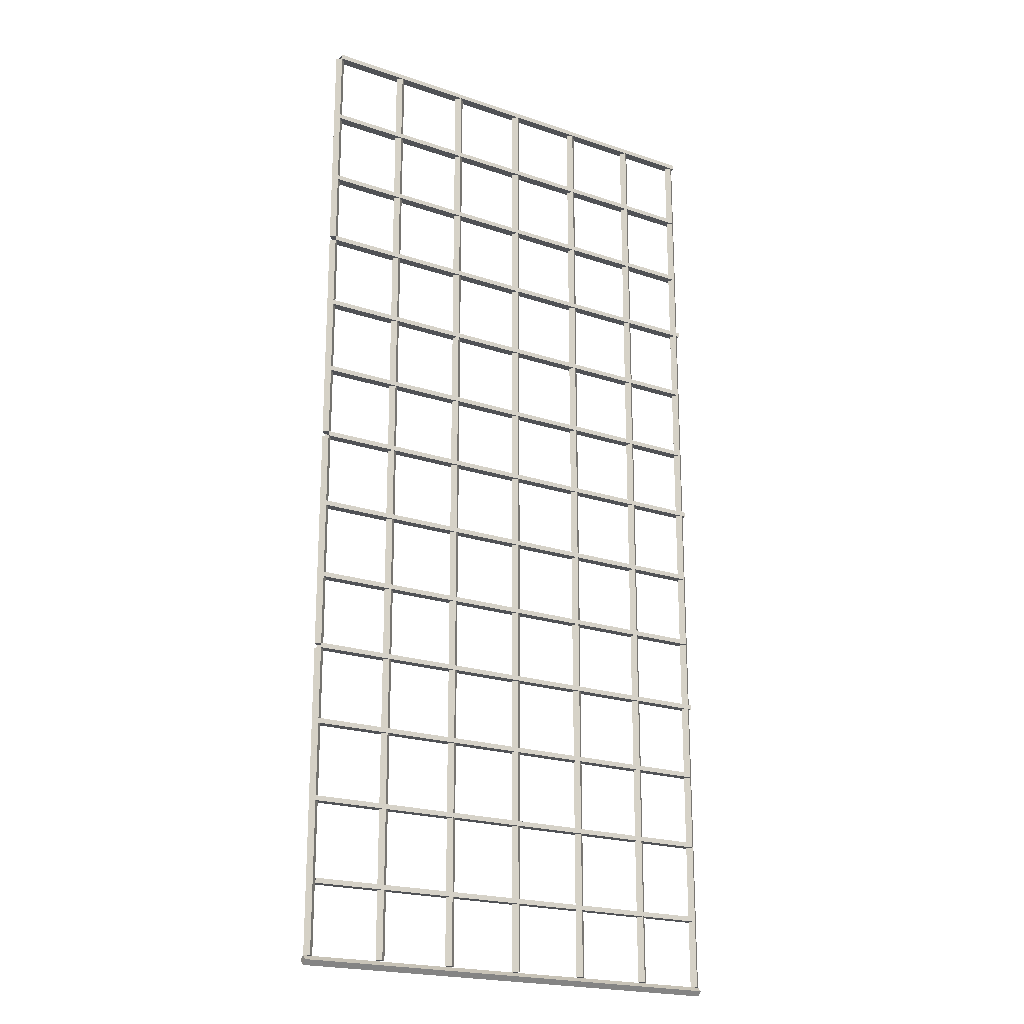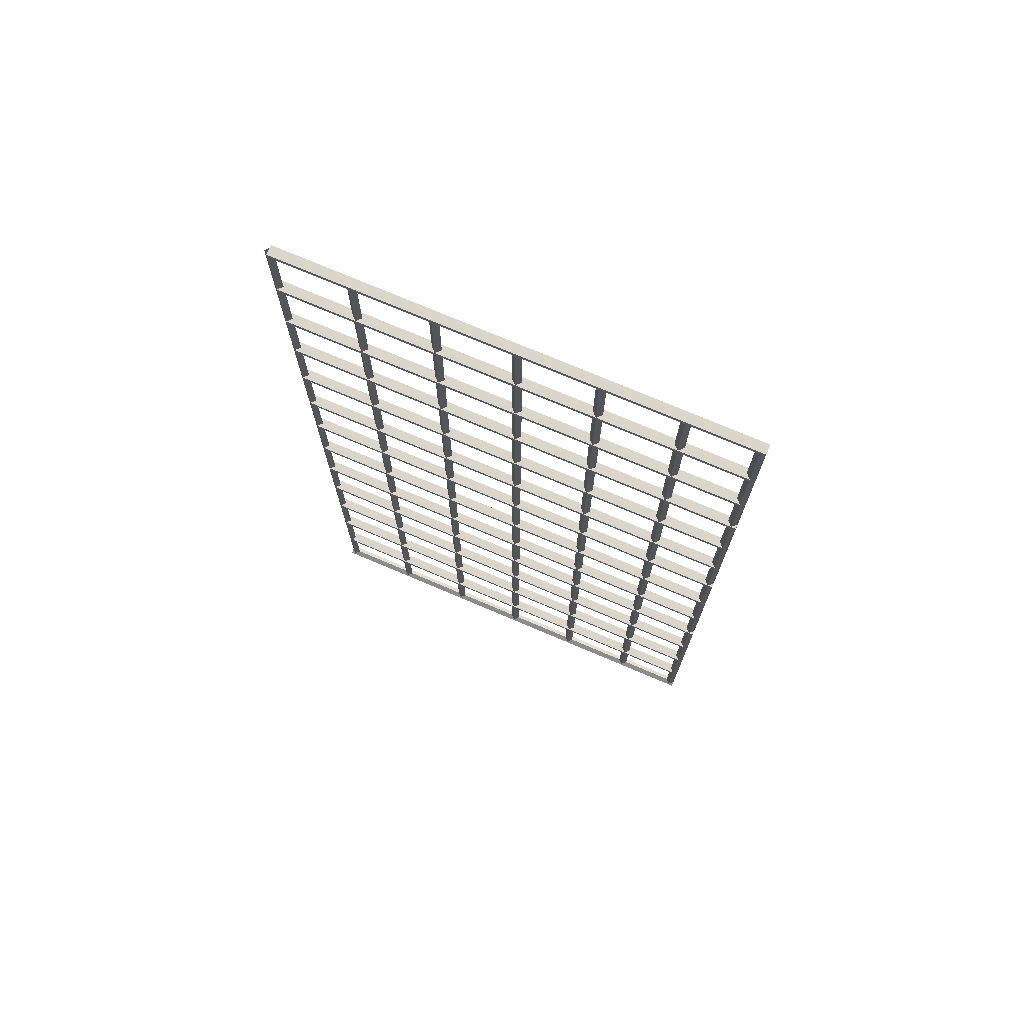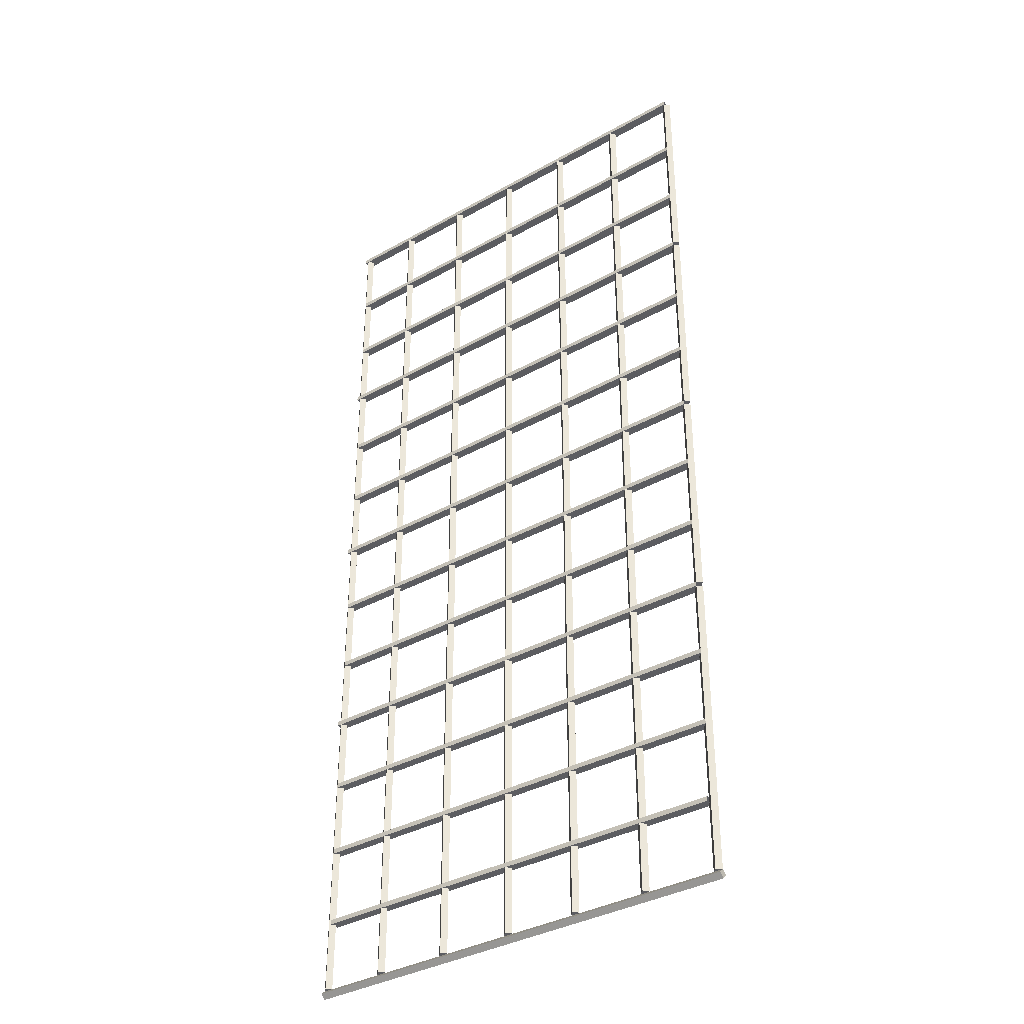
<metadata>
{"format":"obj","ext":"obj","renderer":"f3d","projection":"perspective","resolution":1024,"background":"white","views":[{"elev":-20.7,"azim":-31.7,"up":"+Z"},{"elev":73.9,"azim":23.1,"up":"+Z"},{"elev":-36.3,"azim":-143.7,"up":"+Z"}]}
</metadata>
<code>
o freezer_floorcage
v -64 -3.974 36
v -60 0.01311 36
v -60 -7.962 36
v -56 -3.974 36
v -30 -7.975 -352
v -185 -7.975 -352
v -185 0.02544 -352
v -30 0.02544 -352
v 98 -7.974 -352
v 98 0.02554 -352
v 186 -7.974 -352
v 186 0.02564 -352
v 192 0.02583 -412
v 192 -3.974 -408.5
v 192 -3.974 -416
v 192 -7.974 -412
v -92 -3.975 -416
v 36 -3.974 -416
v 36 -7.975 -412
v 164 -7.974 -412
v 164 -3.974 -416
v 164 0.02573 -412
v 36 0.02553 -412
v -92 0.02543 -412
v 164 -3.974 -408.5
v 36 -3.975 -408.5
v -92 -3.975 -408.5
v -192 -3.975 -408.5
v -192 0.02543 -412
v -192 -3.975 -416
v -92 -7.975 -412
v -192 -7.975 -412
v 98 -7.974 -348
v 186 -7.974 -348
v 186 0.02564 -348
v 98 0.02554 -348
v -30 -7.975 -348
v -30 0.02544 -348
v -185 -7.975 -348
v -185 0.02544 -348
v -188 0.02543 -408.5
v -184.1 -3.975 -408.5
v -192 -3.975 -408.5
v -188 -7.975 -408.5
v 184 -3.974 -408.5
v 188 0.01303 -408.5
v 188 -7.962 -408.5
v 192 -3.974 -408.5
v 128 -3.974 -408
v 132 0.01303 -408
v 132 -7.962 -408
v 136 -3.974 -408
v -0.000836 -3.975 -408
v 3.999 0.01303 -408
v 3.999 -7.962 -408
v 7.999 -3.975 -408
v -128 -3.975 -408
v -124 0.01303 -408
v -124 -7.962 -408
v -120 -3.975 -408
v 64 -3.974 -408
v 68 0.01303 -408
v 68 -7.962 -408
v 72 -3.974 -408
v -64 -3.975 -408
v -60 0.01303 -408
v -60 -7.962 -408
v -56 -3.975 -408
v -188 0.02548 -154
v -184.1 -3.975 -154
v -192 -3.975 -154
v -188 -7.975 -154
v 184 -3.974 -154
v 188 0.01307 -154
v 188 -7.962 -154
v 192 -3.974 -154
v 128 -3.974 -154
v 132 0.01307 -154
v 132 -7.962 -154
v 136 -3.974 -154
v -0.000613 -3.975 -154
v 3.999 0.01307 -154
v 3.999 -7.962 -154
v 7.999 -3.975 -154
v -128 -3.975 -154
v -124 0.01307 -154
v -124 -7.962 -154
v -120 -3.975 -154
v 64 -3.974 -154
v 68 0.01307 -154
v 68 -7.962 -154
v 72 -3.974 -154
v -64 -3.975 -154
v -60 0.01307 -154
v -60 -7.962 -154
v -56 -3.975 -154
v -188 0.0256 32
v -184.1 -3.974 32
v -192 -3.974 32
v -188 -7.974 32
v -188 0.02564 226
v -184.1 -3.974 226
v -192 -3.974 226
v -188 -7.974 226
v 184 -3.974 226
v 188 0.01314 226
v 188 -7.962 226
v 192 -3.974 226
v 128 -3.974 226
v 132 0.01314 226
v 132 -7.962 226
v 136 -3.974 226
v -0.00048 -3.974 226
v 4 0.01324 226
v 4 -7.962 226
v 8 -3.974 226
v -128 -3.974 226
v -124 0.01314 226
v -124 -7.962 226
v -120 -3.974 226
v 64 -3.974 226
v 68 0.01314 226
v 68 -7.962 226
v 72 -3.974 226
v -64 -3.974 226
v -60 0.01324 226
v -60 -7.962 226
v -56 -3.974 226
v -188 0.02551 36
v -184.1 -3.974 36
v -192 -3.974 36
v -188 -7.974 36
v 184 -3.974 36
v 188 0.01311 36
v 188 -7.962 36
v 192 -3.974 36
v 128 -3.974 36
v 132 0.01311 36
v 132 -7.962 36
v 136 -3.974 36
v -0.000497 -3.974 36
v 4 0.01311 36
v 4 -7.962 36
v 8 -3.974 36
v -128 -3.974 36
v -124 0.01311 36
v -124 -7.962 36
v -120 -3.974 36
v 64 -3.974 36
v 68 0.01321 36
v 68 -7.962 36
v 72 -3.974 36
v 100 -7.974 -154
v 192 -7.974 -154
v 192 0.02567 -154
v 100 0.02558 -154
v -28 -7.975 -154
v -28 0.02548 -154
v -188 -7.975 -154
v -188 0.02548 -154
v 100 -7.974 -218
v 188 -7.974 -218
v 188 0.02566 -218
v 100 0.02556 -218
v -28 -7.975 -218
v -28 0.02546 -218
v -188 -7.975 -218
v -188 0.02546 -218
v 100 -7.974 36
v 192 -7.974 36
v 192 0.02571 36
v 100 0.02561 36
v -28 -7.974 36
v -28 0.02551 36
v -188 -7.974 36
v -188 0.02561 36
v 100 -7.974 -28
v 188 -7.974 -28
v 188 0.02569 -28
v 100 0.02559 -28
v -28 -7.975 -28
v -28 0.0255 -28
v -188 -7.975 -28
v -188 0.0255 -28
v 100 -7.974 -92
v 188 -7.974 -92
v 188 0.02568 -92
v 100 0.02559 -92
v -28 -7.975 -92
v -28 0.02549 -92
v -188 -7.975 -92
v -188 0.02549 -92
v 100 -7.974 32
v 192 -7.974 32
v -28 -7.974 32
v -188 -7.974 32
v 192 0.0257 32
v 100 0.0256 32
v -28 0.0255 32
v -188 0.0255 32
v 100 -7.974 -32
v 188 -7.974 -32
v -28 -7.975 -32
v -188 -7.975 -32
v 188 0.02569 -32
v 100 0.02559 -32
v -28 0.0255 -32
v -188 0.0255 -32
v 100 -7.974 -96
v 188 -7.974 -96
v -28 -7.975 -96
v -188 -7.975 -96
v 188 0.02568 -96
v 100 0.02558 -96
v -28 0.02548 -96
v -188 0.02548 -96
v -28 -7.974 412
v -188 -7.974 412
v -188 0.02567 412
v -28 0.02567 412
v 100 -7.974 412
v 100 0.02567 412
v 192 -7.974 412
v 192 0.02567 412
v -28 -7.974 348
v -188 -7.974 348
v -188 0.02566 348
v -28 0.02566 348
v 100 -7.974 348
v 100 0.02566 348
v 188 -7.974 348
v 188 0.02566 348
v -28 -7.974 284
v -188 -7.974 284
v -188 0.02565 284
v -28 0.02565 284
v 100 -7.974 284
v 100 0.02565 284
v 188 -7.974 284
v 188 0.02565 284
v 100 -7.974 416
v 192 -7.974 416
v 192 0.02567 416
v 100 0.02567 416
v -28 -7.974 416
v -28 0.02567 416
v -188 -7.974 416
v -188 0.02577 416
v 100 -7.974 352
v 188 -7.974 352
v 188 0.02566 352
v 100 0.02566 352
v -28 -7.974 352
v -28 0.02566 352
v -188 -7.974 352
v -188 0.02566 352
v 100 -7.974 288
v 188 -7.974 288
v 188 0.02565 288
v 100 0.02565 288
v -28 -7.974 288
v -28 0.02565 288
v -188 -7.974 288
v -188 0.02565 288
v 100 0.02553 162
v 188 0.02563 162
v 188 0.02563 158
v 100 0.02553 158
v -28 0.02563 162
v -28 0.02553 158
v -188 0.02563 162
v -188 0.02563 158
v 100 -7.974 94
v 188 -7.974 94
v 188 -7.974 98
v 100 -7.974 98
v -28 -7.974 94
v -28 -7.974 98
v -188 -7.974 94
v -188 -7.974 98
v 100 0.02552 98
v 188 0.02562 98
v 188 0.02561 94
v 100 0.02551 94
v -28 0.02552 98
v -28 0.02551 94
v -188 0.02562 98
v -188 0.02551 94
v -28 -7.974 222
v -188 -7.974 222
v -188 0.02564 222
v -28 0.02564 222
v 100 -7.974 222
v 100 0.02564 222
v 192 -7.974 222
v 192 0.02564 222
v -28 -7.974 158
v -188 -7.974 158
v 100 -7.974 158
v 188 -7.974 158
v -28 -7.974 162
v -188 -7.974 162
v 100 -7.974 162
v 188 -7.974 162
v -188 0.02577 412
v -184.1 -3.974 412
v -192 -3.974 412
v -64 -3.974 222
v -60 0.01324 222
v -60 -7.962 222
v -56 -3.974 222
v 184 -3.974 -158
v 188 0.01317 -158
v 188 -7.962 -158
v 192 -3.974 -158
v 128 -3.974 -158
v 132 0.01317 -158
v 132 -7.962 -158
v 136 -3.974 -158
v -0.000814 -3.975 -158
v 3.999 0.01307 -158
v 3.999 -7.962 -158
v 7.999 -3.975 -158
v -128 -3.974 -158
v -124 0.01307 -158
v -124 -7.962 -158
v -120 -3.974 -158
v 64 -3.974 -158
v 68 0.01317 -158
v 68 -7.962 -158
v 72 -3.974 -158
v 100 -7.974 -282
v 188 -7.974 -282
v 188 0.02565 -282
v 100 0.02555 -282
v -28 -7.975 -282
v -28 0.02545 -282
v -188 -7.975 -282
v -188 0.02545 -282
v -60 0.01311 32
v -56 -3.974 32
v -60 -7.962 32
v -64 -3.974 32
v 100 -7.974 -158
v 192 -7.974 -158
v -28 -7.975 -158
v -188 -7.975 -158
v 4 0.01327 412
v 8 -3.974 412
v 4 -7.962 412
v -0.000464 -3.974 412
v 192 0.02567 -158
v 100 0.02557 -158
v -28 0.02547 -158
v -188 0.02547 -158
v 100 0.02564 226
v 192 0.02564 226
v -28 0.02564 226
v -188 0.02564 226
v 100 -7.974 -222
v 188 -7.974 -222
v -28 -7.975 -222
v -188 -7.975 -222
v 192 -7.974 226
v 100 -7.974 226
v -28 -7.974 226
v -188 -7.974 226
v 188 0.02566 -222
v 100 0.02556 -222
v -28 0.02546 -222
v -188 0.02546 -222
v 100 -7.974 -286
v 188 -7.974 -286
v -28 -7.975 -286
v -188 -7.975 -286
v 188 0.02565 -286
v 100 0.02555 -286
v -28 0.02545 -286
v -188 0.02545 -286
v -184.1 -3.974 -158
v -188 0.02557 -158
v -192 -3.974 -158
v -188 -7.975 -158
v 184 -3.974 32
v 188 0.01311 32
v 188 -7.962 32
v 192 -3.974 32
v 128 -3.974 32
v 132 0.0132 32
v 132 -7.962 32
v 136 -3.974 32
v -0.000697 -3.974 32
v 3.999 0.01311 32
v 3.999 -7.962 32
v 7.999 -3.974 32
v -128 -3.974 32
v -124 0.01311 32
v -124 -7.962 32
v -120 -3.974 32
v 64 -3.974 32
v 68 0.0132 32
v 68 -7.962 32
v 72 -3.974 32
v 184 -3.974 412
v 188 0.01317 412
v 188 -7.962 412
v 192 -3.974 412
v 128 -3.974 412
v 132 0.01327 412
v 132 -7.962 412
v 136 -3.974 412
v -128 -3.974 412
v -124 0.01317 412
v -124 -7.962 412
v -120 -3.974 412
v 64 -3.974 412
v 68 0.01327 412
v 68 -7.962 412
v 72 -3.974 412
v -188 0.02574 222
v -184.1 -3.974 222
v -192 -3.974 222
v -188 -7.974 222
v 184 -3.974 222
v 188 0.01314 222
v 188 -7.962 222
v 192 -3.974 222
v 128 -3.974 222
v 132 0.01314 222
v 132 -7.962 222
v 136 -3.974 222
v -0.000481 -3.974 222
v 4 0.01314 222
v 4 -7.962 222
v 8 -3.974 222
v -128 -3.974 222
v -124 0.01314 222
v -124 -7.962 222
v -120 -3.974 222
v 64 -3.974 222
v 68 0.01314 222
v 68 -7.962 222
v 72 -3.974 222
v -64 -3.974 -158
v -60 0.01307 -158
v -60 -7.962 -158
v -56 -3.974 -158
v -64 -3.974 412
v -60 0.01327 412
v -60 -7.962 412
v -56 -3.974 412
f 1 2 3
f 2 4 3
f 5 6 7
f 7 8 5
f 9 5 8
f 8 10 9
f 11 9 10
f 10 12 11
f 13 14 15
f 14 16 15
f 17 18 19
f 20 19 18
f 18 21 20
f 16 20 21
f 21 15 16
f 13 15 21
f 21 22 13
f 22 21 18
f 18 23 22
f 23 18 17
f 17 24 23
f 25 14 13
f 13 22 25
f 26 25 22
f 22 23 26
f 27 26 23
f 23 24 27
f 28 27 24
f 24 29 28
f 30 29 24
f 24 17 30
f 30 17 31
f 19 31 17
f 27 31 19
f 19 26 27
f 26 19 20
f 20 25 26
f 25 20 16
f 16 14 25
f 31 27 28
f 28 32 31
f 31 32 30
f 33 34 35
f 35 36 33
f 37 33 36
f 36 38 37
f 39 37 38
f 38 40 39
f 41 42 43
f 42 44 43
f 45 46 47
f 46 48 47
f 49 50 51
f 50 52 51
f 53 54 55
f 54 56 55
f 57 58 59
f 58 60 59
f 61 62 63
f 62 64 63
f 65 66 67
f 66 68 67
f 69 70 71
f 70 72 71
f 73 74 75
f 74 76 75
f 77 78 79
f 78 80 79
f 81 82 83
f 82 84 83
f 85 86 87
f 86 88 87
f 89 90 91
f 90 92 91
f 93 94 95
f 94 96 95
f 97 98 70
f 70 69 97
f 97 69 71
f 71 99 97
f 100 99 71
f 71 72 100
f 100 72 70
f 70 98 100
f 9 11 34
f 34 33 9
f 5 9 33
f 33 37 5
f 6 5 37
f 37 39 6
f 101 102 103
f 102 104 103
f 105 106 107
f 106 108 107
f 109 110 111
f 110 112 111
f 113 114 115
f 114 116 115
f 117 118 119
f 118 120 119
f 121 122 123
f 122 124 123
f 125 126 127
f 126 128 127
f 129 130 131
f 130 132 131
f 133 134 135
f 134 136 135
f 137 138 139
f 138 140 139
f 141 142 143
f 142 144 143
f 145 146 147
f 146 148 147
f 149 150 151
f 150 152 151
f 153 154 155
f 155 156 153
f 157 153 156
f 156 158 157
f 159 157 158
f 158 160 159
f 161 162 163
f 163 164 161
f 165 161 164
f 164 166 165
f 167 165 166
f 166 168 167
f 169 170 171
f 171 172 169
f 173 169 172
f 172 174 173
f 175 173 174
f 174 176 175
f 177 178 179
f 179 180 177
f 181 177 180
f 180 182 181
f 183 181 182
f 182 184 183
f 185 186 187
f 187 188 185
f 189 185 188
f 188 190 189
f 191 189 190
f 190 192 191
f 193 194 170
f 170 169 193
f 195 193 169
f 169 173 195
f 196 195 173
f 173 175 196
f 172 171 197
f 197 198 172
f 174 172 198
f 198 199 174
f 176 174 199
f 199 200 176
f 201 202 178
f 178 177 201
f 203 201 177
f 177 181 203
f 204 203 181
f 181 183 204
f 180 179 205
f 205 206 180
f 182 180 206
f 206 207 182
f 184 182 207
f 207 208 184
f 209 210 186
f 186 185 209
f 211 209 185
f 185 189 211
f 212 211 189
f 189 191 212
f 188 187 213
f 213 214 188
f 190 188 214
f 214 215 190
f 192 190 215
f 215 216 192
f 195 196 200
f 200 199 195
f 193 195 199
f 199 198 193
f 194 193 198
f 198 197 194
f 203 204 208
f 208 207 203
f 201 203 207
f 207 206 201
f 202 201 206
f 206 205 202
f 217 218 219
f 219 220 217
f 221 217 220
f 220 222 221
f 223 221 222
f 222 224 223
f 225 226 227
f 227 228 225
f 229 225 228
f 228 230 229
f 231 229 230
f 230 232 231
f 233 234 235
f 235 236 233
f 237 233 236
f 236 238 237
f 239 237 238
f 238 240 239
f 241 242 243
f 243 244 241
f 245 241 244
f 244 246 245
f 247 245 246
f 246 248 247
f 249 250 251
f 251 252 249
f 253 249 252
f 252 254 253
f 255 253 254
f 254 256 255
f 257 258 259
f 259 260 257
f 261 257 260
f 260 262 261
f 263 261 262
f 262 264 263
f 221 223 242
f 242 241 221
f 217 221 241
f 241 245 217
f 218 217 245
f 245 247 218
f 244 243 224
f 224 222 244
f 246 244 222
f 222 220 246
f 248 246 220
f 220 219 248
f 229 231 250
f 250 249 229
f 225 229 249
f 249 253 225
f 226 225 253
f 253 255 226
f 252 251 232
f 232 230 252
f 254 252 230
f 230 228 254
f 256 254 228
f 228 227 256
f 237 239 258
f 258 257 237
f 233 237 257
f 257 261 233
f 234 233 261
f 261 263 234
f 236 235 264
f 264 262 236
f 238 236 262
f 262 260 238
f 240 238 260
f 260 259 240
f 265 266 267
f 267 268 265
f 269 265 268
f 268 270 269
f 271 269 270
f 270 272 271
f 273 274 275
f 275 276 273
f 277 273 276
f 276 278 277
f 279 277 278
f 278 280 279
f 281 282 283
f 283 284 281
f 285 281 284
f 284 286 285
f 287 285 286
f 286 288 287
f 289 290 291
f 291 292 289
f 293 289 292
f 292 294 293
f 295 293 294
f 294 296 295
f 297 298 272
f 272 270 297
f 299 297 270
f 270 268 299
f 300 299 268
f 268 267 300
f 277 279 288
f 288 286 277
f 273 277 286
f 286 284 273
f 274 273 284
f 284 283 274
f 301 302 298
f 298 297 301
f 303 301 297
f 297 299 303
f 304 303 299
f 299 300 304
f 305 306 102
f 102 101 305
f 305 101 103
f 103 307 305
f 218 307 103
f 103 104 218
f 218 104 102
f 102 306 218
f 36 35 12
f 12 10 36
f 38 36 10
f 10 8 38
f 40 38 8
f 8 7 40
f 308 309 2
f 2 1 308
f 308 1 3
f 3 310 308
f 311 310 3
f 3 4 311
f 311 4 2
f 2 309 311
f 30 32 28
f 30 28 29
f 312 313 46
f 46 45 312
f 312 45 47
f 47 314 312
f 315 314 47
f 47 48 315
f 315 48 46
f 46 313 315
f 316 317 50
f 50 49 316
f 316 49 51
f 51 318 316
f 319 318 51
f 51 52 319
f 319 52 50
f 50 317 319
f 320 321 54
f 54 53 320
f 320 53 55
f 55 322 320
f 323 322 55
f 55 56 323
f 323 56 54
f 54 321 323
f 324 325 58
f 58 57 324
f 324 57 59
f 59 326 324
f 327 326 59
f 59 60 327
f 327 60 58
f 58 325 327
f 328 329 62
f 62 61 328
f 328 61 63
f 63 330 328
f 331 330 63
f 63 64 331
f 331 64 62
f 62 329 331
f 332 333 334
f 334 335 332
f 336 332 335
f 335 337 336
f 338 336 337
f 337 339 338
f 94 340 341
f 341 96 94
f 95 96 341
f 341 342 95
f 95 342 343
f 343 93 95
f 94 93 343
f 343 340 94
f 344 345 154
f 154 153 344
f 346 344 153
f 153 157 346
f 347 346 157
f 157 159 347
f 114 348 349
f 349 116 114
f 115 116 349
f 349 350 115
f 115 350 351
f 351 113 115
f 114 113 351
f 351 348 114
f 156 155 352
f 352 353 156
f 158 156 353
f 353 354 158
f 160 158 354
f 354 355 160
f 356 357 296
f 296 294 356
f 358 356 294
f 294 292 358
f 359 358 292
f 292 291 359
f 360 361 162
f 162 161 360
f 362 360 161
f 161 165 362
f 363 362 165
f 165 167 363
f 293 295 364
f 364 365 293
f 289 293 365
f 365 366 289
f 290 289 366
f 366 367 290
f 164 163 368
f 368 369 164
f 166 164 369
f 369 370 166
f 168 166 370
f 370 371 168
f 276 275 282
f 282 281 276
f 278 276 281
f 281 285 278
f 280 278 285
f 285 287 280
f 372 373 333
f 333 332 372
f 374 372 332
f 332 336 374
f 375 374 336
f 336 338 375
f 303 304 266
f 266 265 303
f 301 303 265
f 265 269 301
f 302 301 269
f 269 271 302
f 335 334 376
f 376 377 335
f 337 335 377
f 377 378 337
f 339 337 378
f 378 379 339
f 365 364 357
f 357 356 365
f 366 365 356
f 356 358 366
f 367 366 358
f 358 359 367
f 380 42 41
f 41 381 380
f 381 41 43
f 43 382 381
f 382 43 44
f 44 383 382
f 383 44 42
f 42 380 383
f 384 385 74
f 74 73 384
f 384 73 75
f 75 386 384
f 387 386 75
f 75 76 387
f 387 76 74
f 74 385 387
f 388 389 78
f 78 77 388
f 388 77 79
f 79 390 388
f 391 390 79
f 79 80 391
f 391 80 78
f 78 389 391
f 392 393 82
f 82 81 392
f 392 81 83
f 83 394 392
f 395 394 83
f 83 84 395
f 395 84 82
f 82 393 395
f 396 397 86
f 86 85 396
f 396 85 87
f 87 398 396
f 399 398 87
f 87 88 399
f 399 88 86
f 86 397 399
f 400 401 90
f 90 89 400
f 400 89 91
f 91 402 400
f 403 402 91
f 91 92 403
f 403 92 90
f 90 401 403
f 404 405 106
f 106 105 404
f 404 105 107
f 107 406 404
f 407 406 107
f 107 108 407
f 407 108 106
f 106 405 407
f 408 409 110
f 110 109 408
f 408 109 111
f 111 410 408
f 411 410 111
f 111 112 411
f 411 112 110
f 110 409 411
f 412 413 118
f 118 117 412
f 412 117 119
f 119 414 412
f 415 414 119
f 119 120 415
f 415 120 118
f 118 413 415
f 416 417 122
f 122 121 416
f 416 121 123
f 123 418 416
f 419 418 123
f 123 124 419
f 419 124 122
f 122 417 419
f 420 421 130
f 130 129 420
f 420 129 131
f 131 422 420
f 423 422 131
f 131 132 423
f 423 132 130
f 130 421 423
f 424 425 134
f 134 133 424
f 424 133 135
f 135 426 424
f 427 426 135
f 135 136 427
f 427 136 134
f 134 425 427
f 428 429 138
f 138 137 428
f 428 137 139
f 139 430 428
f 431 430 139
f 139 140 431
f 431 140 138
f 138 429 431
f 432 433 142
f 142 141 432
f 432 141 143
f 143 434 432
f 435 434 143
f 143 144 435
f 435 144 142
f 142 433 435
f 436 437 146
f 146 145 436
f 436 145 147
f 147 438 436
f 439 438 147
f 147 148 439
f 439 148 146
f 146 437 439
f 440 441 150
f 150 149 440
f 440 149 151
f 151 442 440
f 443 442 151
f 151 152 443
f 443 152 150
f 150 441 443
f 444 445 66
f 66 65 444
f 444 65 67
f 67 446 444
f 447 446 67
f 67 68 447
f 447 68 66
f 66 445 447
f 346 347 355
f 355 354 346
f 344 346 354
f 354 353 344
f 345 344 353
f 353 352 345
f 448 449 126
f 126 125 448
f 448 125 127
f 127 450 448
f 451 450 127
f 127 128 451
f 451 128 126
f 126 449 451
f 211 212 216
f 216 215 211
f 209 211 215
f 215 214 209
f 210 209 214
f 214 213 210
f 362 363 371
f 371 370 362
f 360 362 370
f 370 369 360
f 361 360 369
f 369 368 361
f 374 375 379
f 379 378 374
f 372 374 378
f 378 377 372
f 373 372 377
f 377 376 373

</code>
